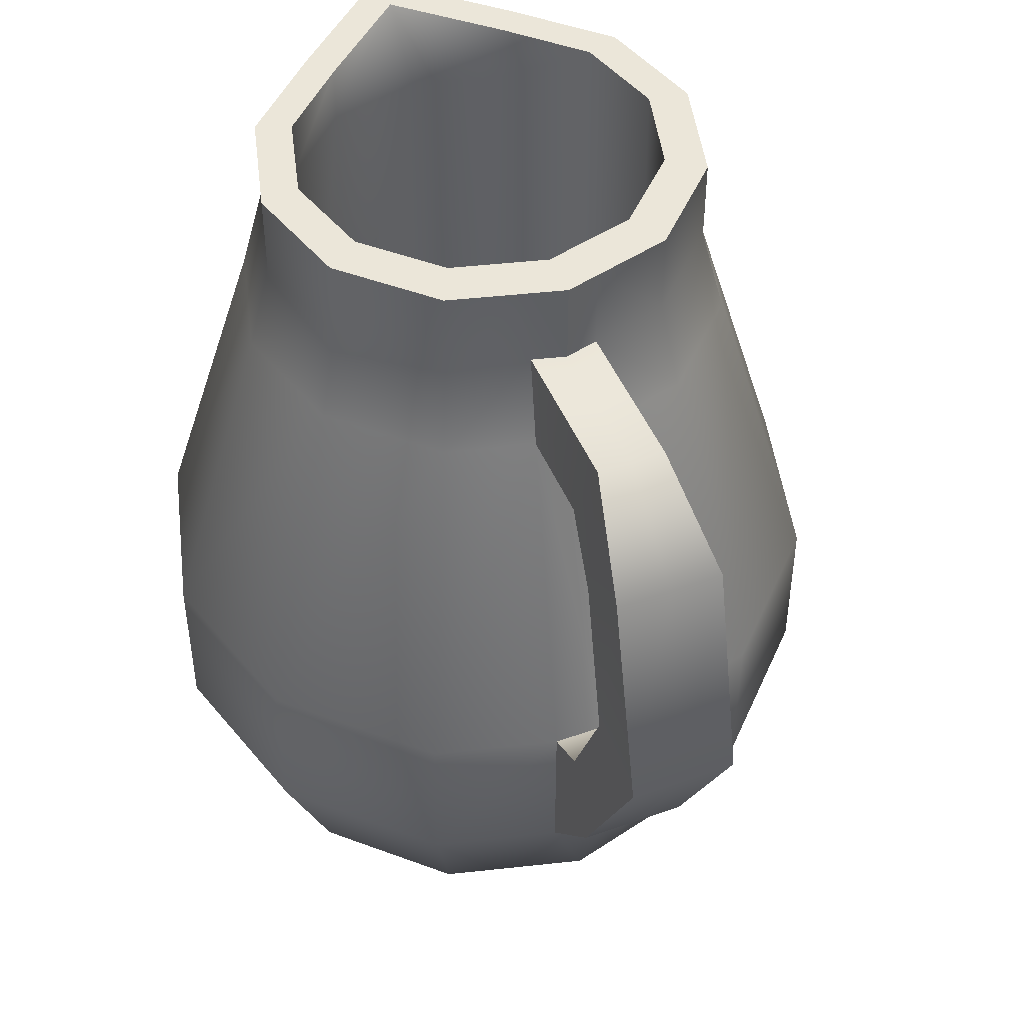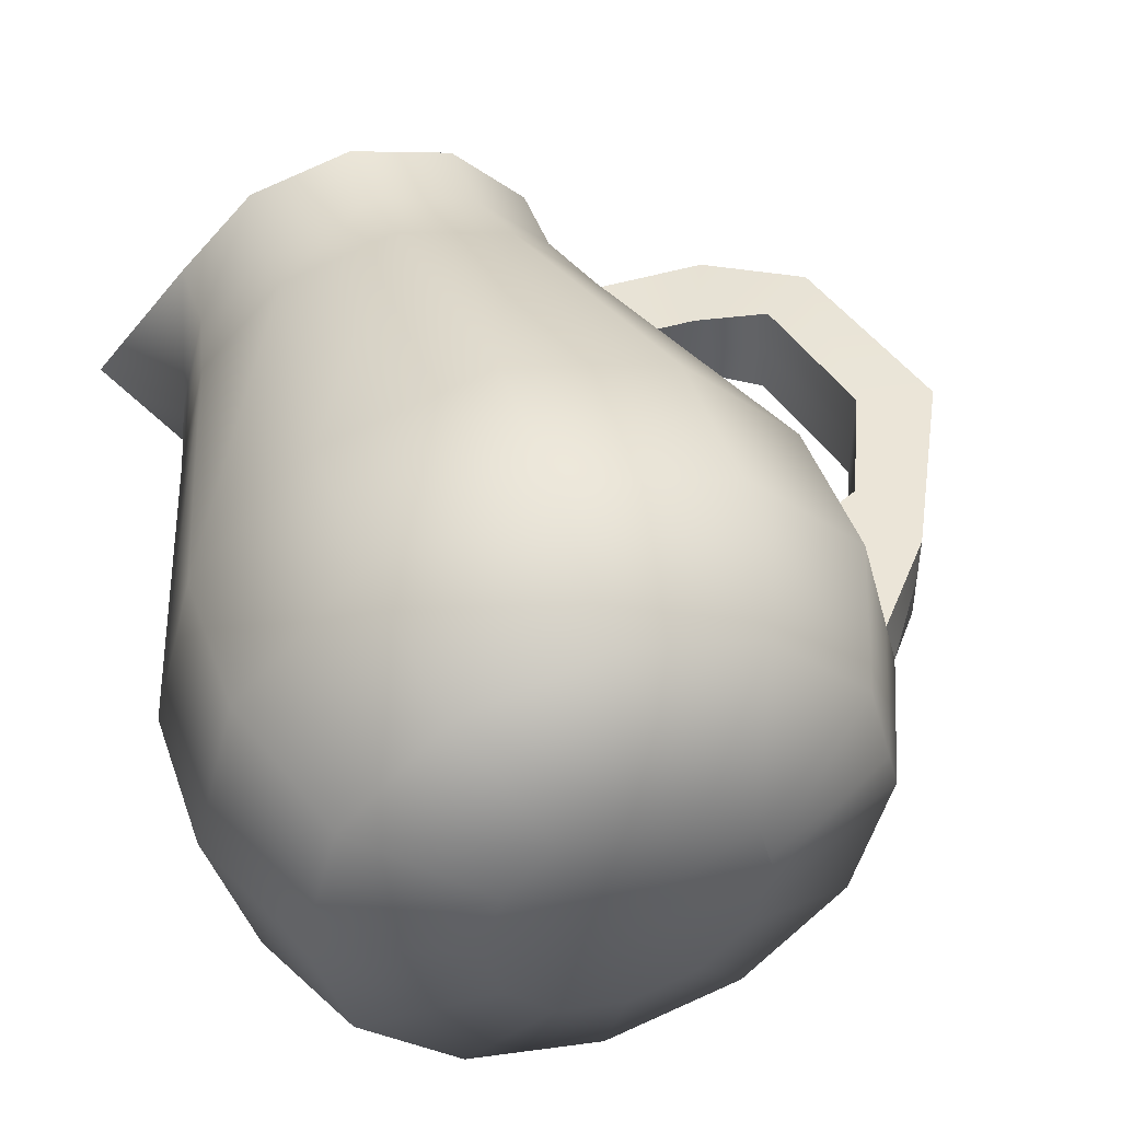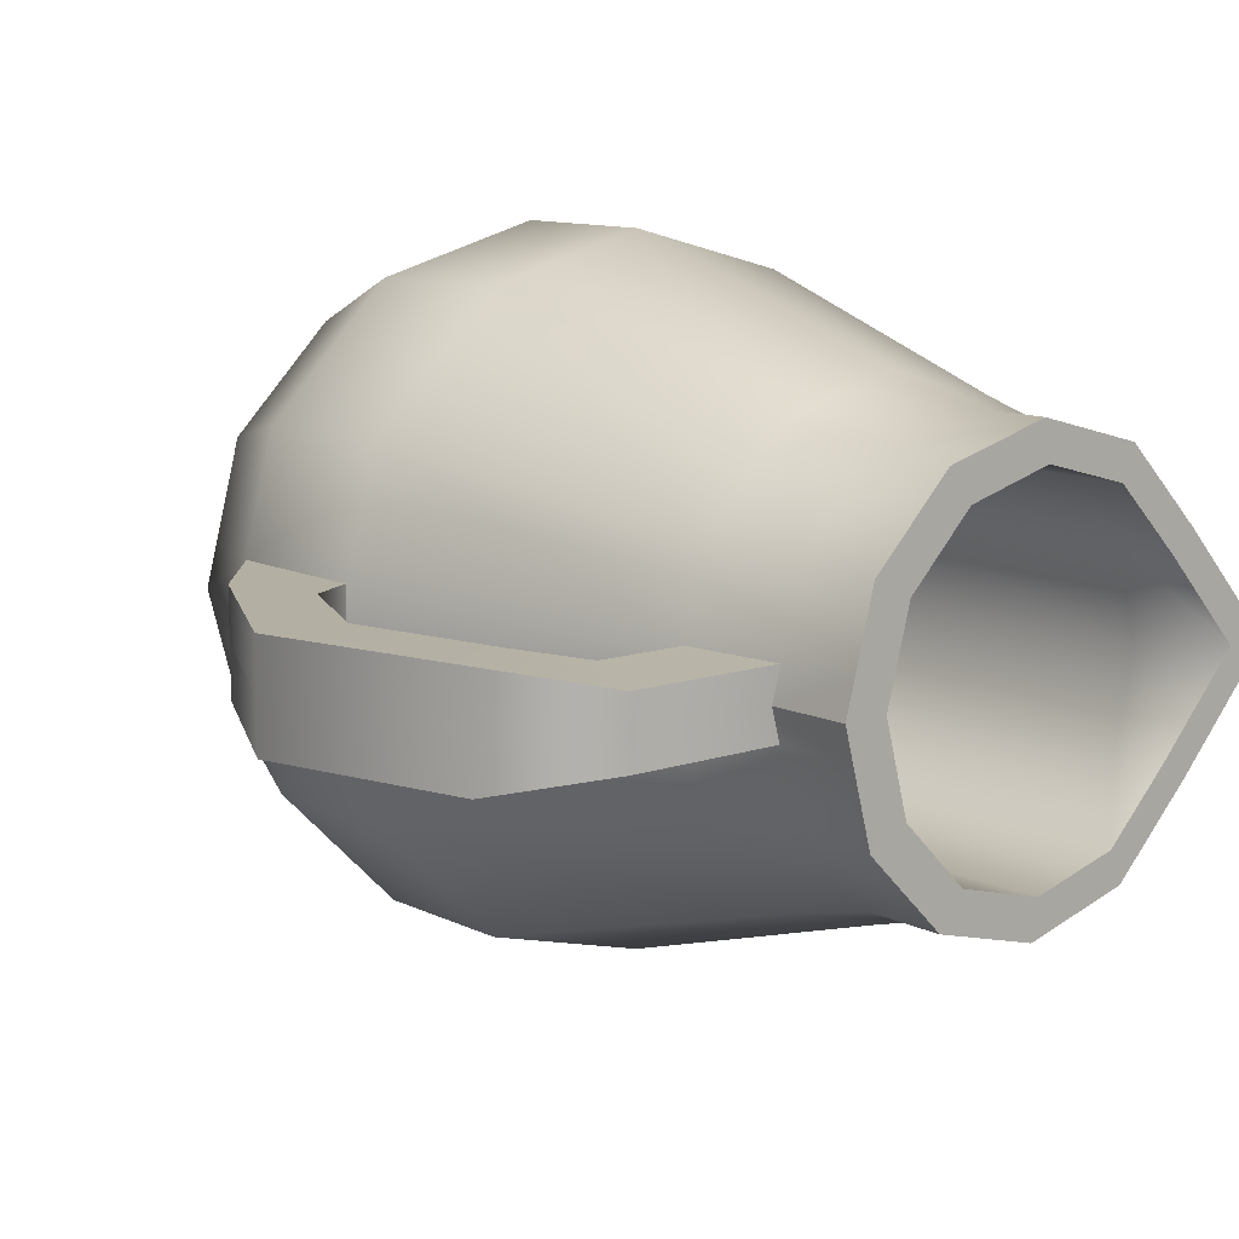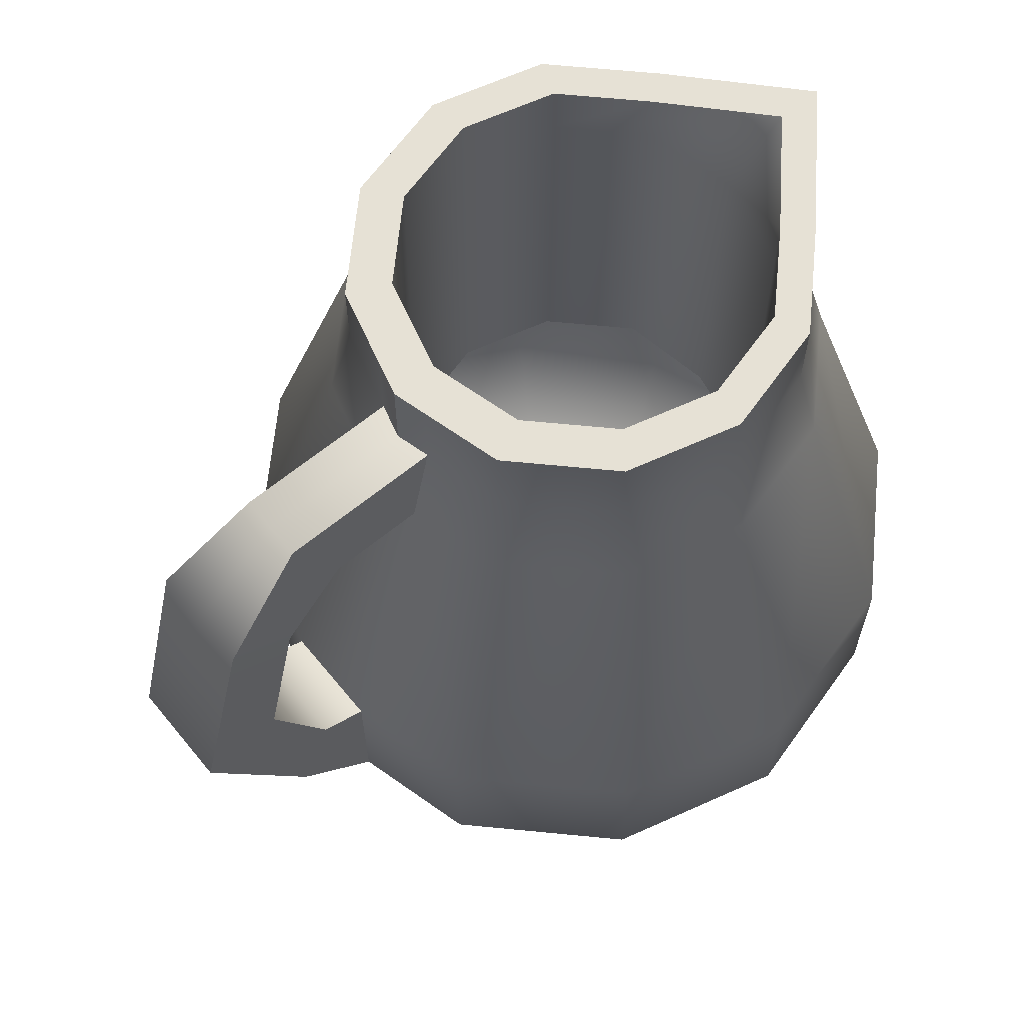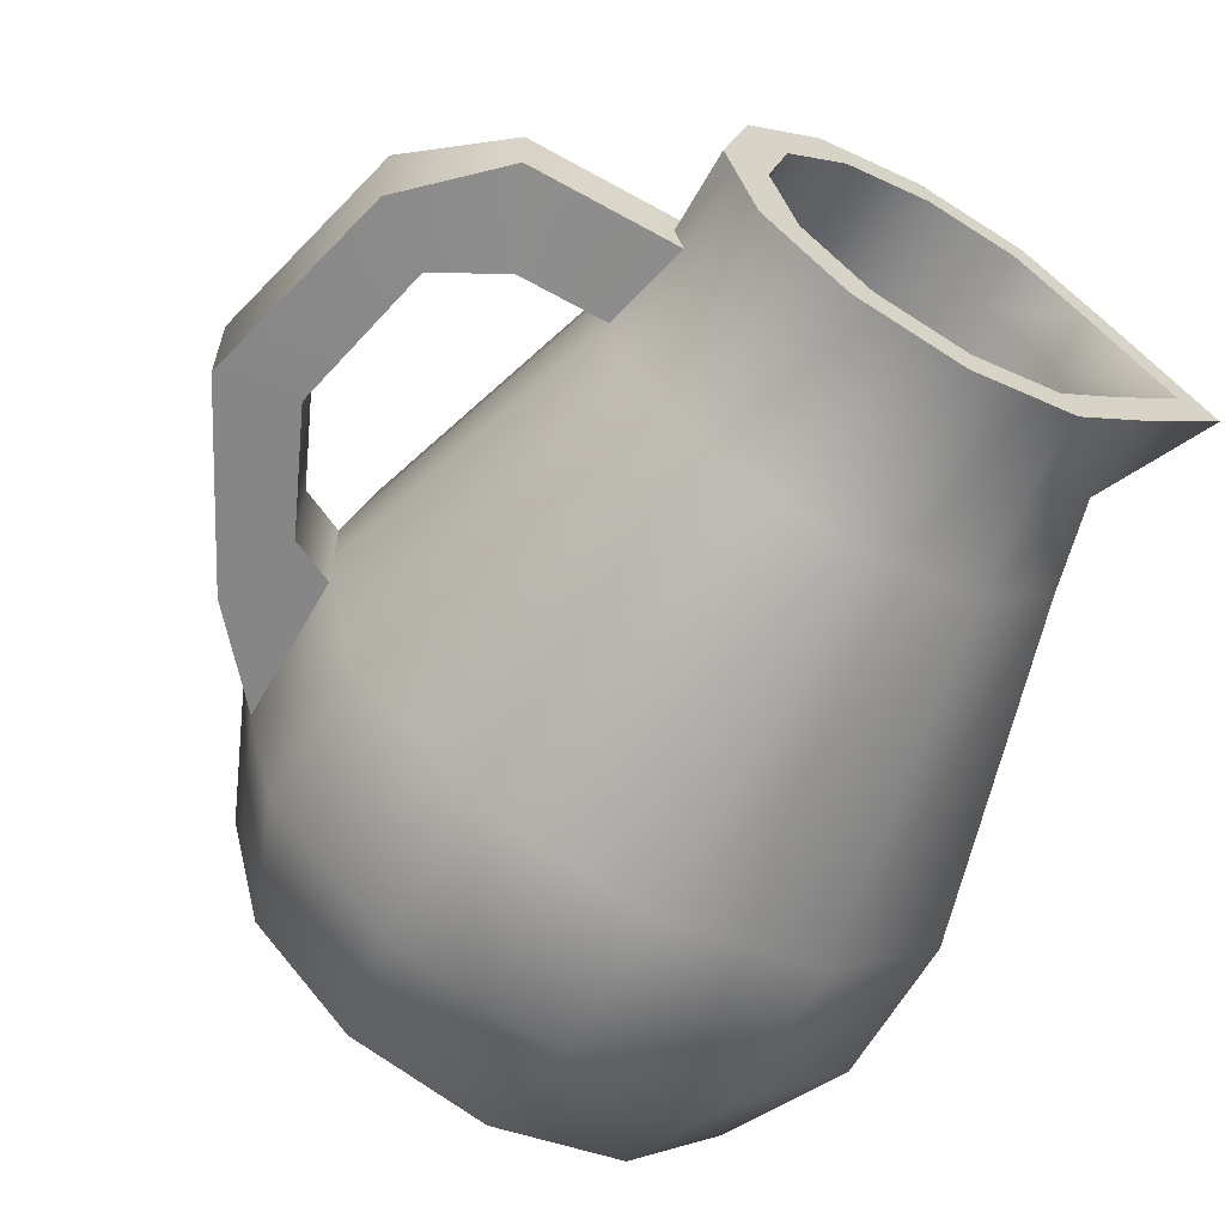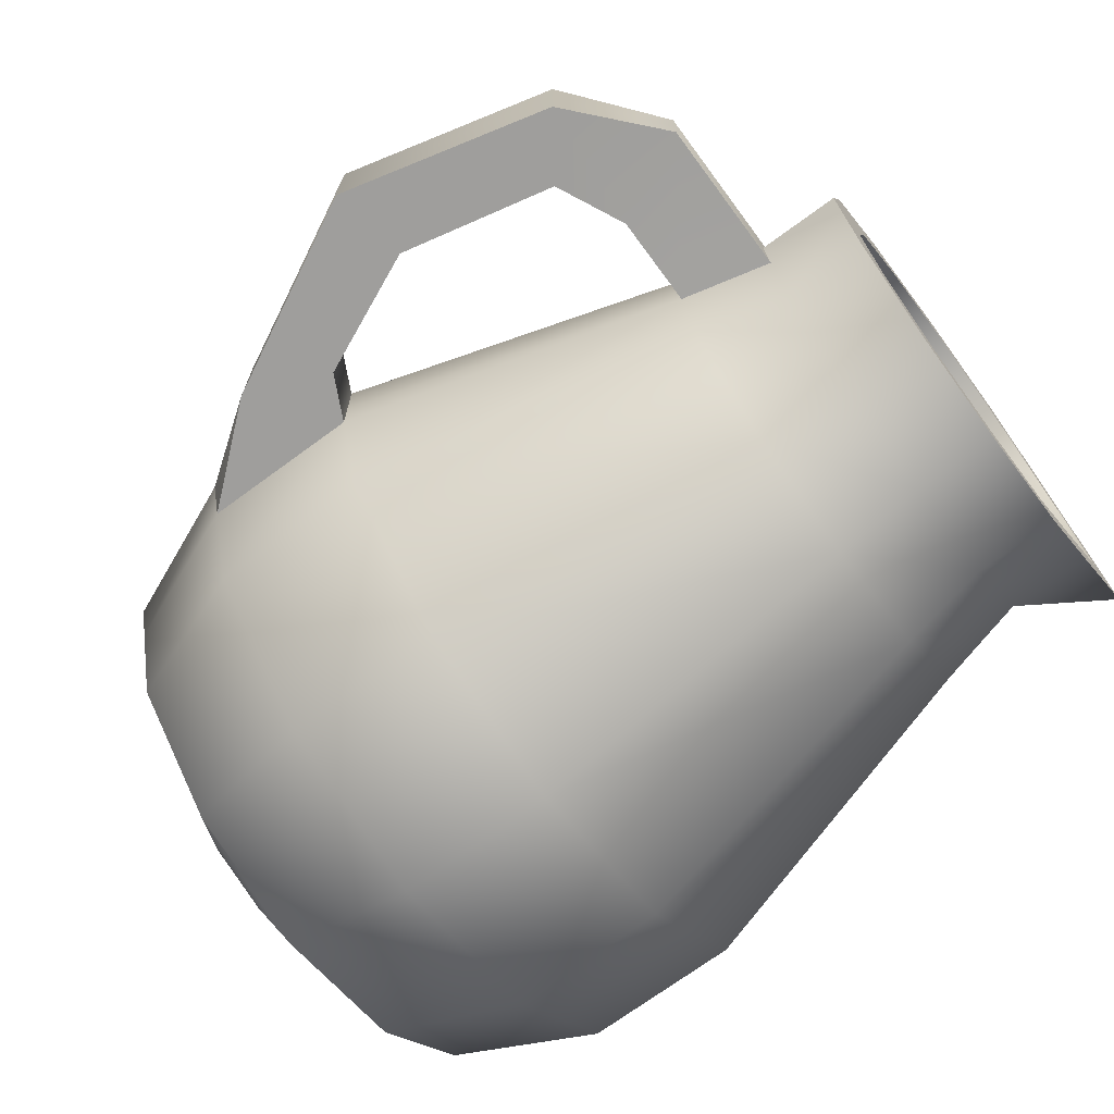
<metadata>
{"format":"obj","ext":"obj","renderer":"f3d","projection":"perspective","resolution":1024,"background":"white","views":[{"elev":47.2,"azim":67.9,"up":"+Y"},{"elev":45.9,"azim":-19.0,"up":"+Z"},{"elev":11.1,"azim":139.9,"up":"+Z"},{"elev":64.8,"azim":140.6,"up":"+Y"},{"elev":-62.2,"azim":150.5,"up":"+Z"},{"elev":-71.1,"azim":126.4,"up":"+Z"}]}
</metadata>
<code>
g default
v 0.2914 0.9569 -0.1682
v 0.1682 0.9569 -0.2914
v 0 0.9569 -0.3364
v -0.1682 0.9569 -0.2914
v -0.2914 0.9569 -0.1682
v -0.3364 0.9569 0
v -0.2914 0.9569 0.1682
v -0.1682 0.9569 0.2914
v 0 0.9569 0.3364
v 0.1682 0.9569 0.2914
v 0.2914 0.9569 0.1682
v 0.3229 0.9569 0
v 0 0 0
v 0.4144 0.4952 -0.2392
v 0.4592 0.4952 0
v 0.4144 0.4952 0.2392
v 0.2392 0.4952 0.4144
v 0 0.4952 0.4785
v -0.2392 0.4952 0.4144
v -0.4144 0.4952 0.2392
v -0.4785 0.4952 0
v -0.4144 0.4952 -0.2392
v -0.2392 0.4952 -0.4144
v 0 0.4952 -0.4785
v 0.2392 0.4952 -0.4144
v 0.4144 0.2773 -0.2392
v 0.3416 0.08121 -0.1972
v 0.1658 0 -0.09571
v 0.2392 0.2773 -0.4144
v 0.1972 0.08121 -0.3416
v 0.09571 0 -0.1658
v 0 0.2773 -0.4785
v 0 0.08121 -0.3944
v 0 0 -0.1914
v -0.2392 0.2773 -0.4144
v -0.1972 0.08121 -0.3416
v -0.09571 0 -0.1658
v -0.4144 0.2773 -0.2392
v -0.3416 0.08121 -0.1972
v -0.1658 0 -0.09571
v -0.4785 0.2773 0
v -0.3944 0.08121 0
v -0.1914 0 0
v -0.4144 0.2773 0.2392
v -0.3416 0.08121 0.1972
v -0.1658 0 0.09571
v -0.2392 0.2773 0.4144
v -0.1972 0.08121 0.3416
v -0.09571 0 0.1658
v 0 0.2773 0.4785
v 0 0.08121 0.3944
v 0 0 0.1914
v 0.2392 0.2773 0.4144
v 0.1972 0.08121 0.3416
v 0.09571 0 0.1658
v 0.4144 0.2773 0.2392
v 0.3416 0.08121 0.1972
v 0.1658 0 0.09571
v 0.4785 0.2773 0
v 0.3944 0.08121 0
v 0.1914 0 0
v 0.2631 1.081 -0.1519
v 0.1519 1.081 -0.2631
v 0 1.081 -0.3039
v -0.1519 1.081 -0.2631
v -0.2631 1.081 -0.1519
v -0.3039 1.081 0
v -0.2631 1.081 0.1519
v -0.1519 1.081 0.2631
v 0 1.081 0.3039
v 0.1519 1.081 0.2631
v 0.2631 1.081 0.1519
v 0.3039 1.081 0
v 0.2631 1.195 -0.1519
v 0.1519 1.195 -0.2631
v 0 1.195 -0.3039
v -0.1519 1.195 -0.2631
v -0.2631 1.195 -0.1519
v -0.4034 1.195 0
v -0.2631 1.195 0.1519
v -0.1519 1.195 0.2631
v 0 1.195 0.3039
v 0.1519 1.195 0.2631
v 0.2631 1.195 0.1519
v 0.3039 1.195 0
v 0.1837 0 0.02871
v 0.3785 0.08121 0.05916
v 0.4592 0.2773 0.07177
v 0.4592 0.4952 0.07177
v 0.3229 0.9569 0.05046
v 0.2916 1.081 0.04558
v 0.2916 1.195 0.04558
v 0.1837 0 -0.02871
v 0.3785 0.08121 -0.05916
v 0.4592 0.2773 -0.07177
v 0.4592 0.4952 -0.07177
v 0.3229 0.9569 -0.05046
v 0.2916 1.081 -0.04558
v 0.2916 1.195 -0.04558
v 0.5691 0.4063 -0.07177
v 0.5691 0.4063 0
v 0.5219 0.5261 -0.07177
v 0.5219 0.5261 0
v 0.5691 0.4063 0.07177
v 0.5219 0.5261 0.07177
v 0.449 0.9569 0
v 0.449 0.9569 -0.05046
v 0.508 1.081 -0.04558
v 0.508 1.081 0
v 0.449 0.9569 0.05046
v 0.508 1.081 0.04558
v 0.7088 0.6769 -0.07177
v 0.7088 0.6769 0
v 0.5976 0.6963 -0.07177
v 0.5976 0.6963 0
v 0.7088 0.6769 0.07177
v 0.5976 0.6963 0.07177
v 0.634 0.9727 -0.07177
v 0.634 0.9727 0
v 0.5487 0.9134 -0.07177
v 0.5487 0.9182 0
v 0.634 0.9727 0.07177
v 0.5487 0.9134 0.07177
v 0.2083 1.195 -0.1253
v 0.1166 1.195 -0.2171
v -0.008721 1.195 -0.2506
v -0.134 1.195 -0.2171
v -0.2258 1.195 -0.1253
v -0.3415 1.195 0
v -0.2258 1.195 0.1253
v -0.134 1.195 0.2171
v -0.008721 1.195 0.2506
v 0.1166 1.195 0.2171
v 0.2083 1.195 0.1253
v 0.2318 1.195 0.0376
v 0.2419 1.195 0
v 0.2318 1.195 -0.0376
v 0.2134 0.5823 -0.1278
v 0.1199 0.5823 -0.2213
v -0.007917 0.5823 -0.2555
v -0.1357 0.5823 -0.2213
v -0.2292 0.5823 -0.1278
v -0.2526 0.5823 0
v -0.2292 0.5823 0.1278
v -0.1357 0.5823 0.2213
v -0.007917 0.5823 0.2555
v 0.1199 0.5823 0.2213
v 0.2134 0.5823 0.1278
v 0.2374 0.5823 0.03833
v 0.2476 0.5823 0
v 0.2374 0.5823 -0.03833
v 0.209 1.117 -0.1256
v 0.2325 1.117 -0.03769
v 0.2426 1.117 0
v 0.2325 1.117 0.03769
v 0.209 1.117 0.1256
v 0.117 1.117 0.2176
v -0.008618 1.117 0.2513
v -0.1343 1.117 0.2176
v -0.2262 1.117 0.1256
v -0.2561 1.117 0
v -0.2262 1.117 -0.1256
v -0.1343 1.117 -0.2176
v -0.008618 1.117 -0.2513
v 0.117 1.117 -0.2176
g jug
f 15 96 97 12
f 16 89 90 11
f 17 16 11 10
f 18 17 10 9
f 19 18 9 8
f 20 19 8 7
f 21 20 7 6
f 22 21 6 5
f 23 22 5 4
f 24 23 4 3
f 25 24 3 2
f 14 25 2 1
f 26 29 25 14
f 29 32 24 25
f 32 35 23 24
f 35 38 22 23
f 38 41 21 22
f 41 44 20 21
f 44 47 19 20
f 47 50 18 19
f 50 53 17 18
f 53 56 16 17
f 56 88 89 16
f 31 28 13
f 34 31 13
f 37 34 13
f 40 37 13
f 43 40 13
f 46 43 13
f 49 46 13
f 52 49 13
f 55 52 13
f 58 55 13
f 61 86 58 13
f 28 93 61 13
f 26 27 30 29
f 27 28 31 30
f 29 30 33 32
f 30 31 34 33
f 32 33 36 35
f 33 34 37 36
f 35 36 39 38
f 36 37 40 39
f 38 39 42 41
f 39 40 43 42
f 41 42 45 44
f 42 43 46 45
f 44 45 48 47
f 45 46 49 48
f 47 48 51 50
f 48 49 52 51
f 50 51 54 53
f 51 52 55 54
f 53 54 57 56
f 54 55 58 57
f 56 57 87 88
f 57 58 86 87
f 93 94 60 61
f 94 95 59 60
f 1 2 63 62
f 2 3 64 63
f 3 4 65 64
f 4 5 66 65
f 5 6 67 66
f 6 7 68 67
f 7 8 69 68
f 8 9 70 69
f 9 10 71 70
f 10 11 72 71
f 11 90 91 72
f 62 63 75 74
f 63 64 76 75
f 64 65 77 76
f 65 66 78 77
f 66 67 79 78
f 67 68 80 79
f 68 69 81 80
f 69 70 82 81
f 70 71 83 82
f 71 72 84 83
f 72 91 92 84
f 73 98 99 85
f 87 86 61 60
f 88 87 60 59
f 90 89 15 12
f 92 91 73 85
f 28 27 94 93
f 27 26 95 94
f 96 95 26 14
f 97 96 14 1
f 98 97 1 62
f 99 98 62 74
f 59 95 100 101
f 95 96 102 100
f 96 15 103 102
f 89 88 104 105
f 88 59 101 104
f 15 89 105 103
f 12 97 107 106
f 97 98 108 107
f 98 73 109 108
f 91 90 110 111
f 90 12 106 110
f 73 91 111 109
f 101 100 112 113
f 100 102 114 112
f 102 103 115 114
f 105 104 116 117
f 104 101 113 116
f 103 105 117 115
f 113 112 118 119
f 112 114 120 118
f 114 115 121 120
f 117 116 122 123
f 116 113 119 122
f 115 117 123 121
f 111 110 123 122
f 107 108 118 120
f 108 109 119 118
f 106 121 123 110
f 107 120 121 106
f 119 109 111 122
f 74 75 125 124
f 75 76 126 125
f 76 77 127 126
f 77 78 128 127
f 78 79 129 128
f 79 80 130 129
f 80 81 131 130
f 81 82 132 131
f 82 83 133 132
f 83 84 134 133
f 84 92 135 134
f 85 99 137 136
f 92 85 136 135
f 99 74 124 137
f 124 125 165 152
f 125 126 164 165
f 126 127 163 164
f 127 128 162 163
f 128 129 161 162
f 129 130 160 161
f 130 131 159 160
f 131 132 158 159
f 132 133 157 158
f 133 134 156 157
f 134 135 155 156
f 136 137 153 154
f 135 136 154 155
f 137 124 152 153
f 153 152 138 151
f 154 153 151 150
f 155 154 150 149
f 156 155 149 148
f 157 156 148 147
f 158 157 147 146
f 159 158 146 145
f 160 159 145 144
f 161 160 144 143
f 162 161 143 142
f 163 162 142 141
f 164 163 141 140
f 165 164 140 139
f 152 165 139 138

</code>
